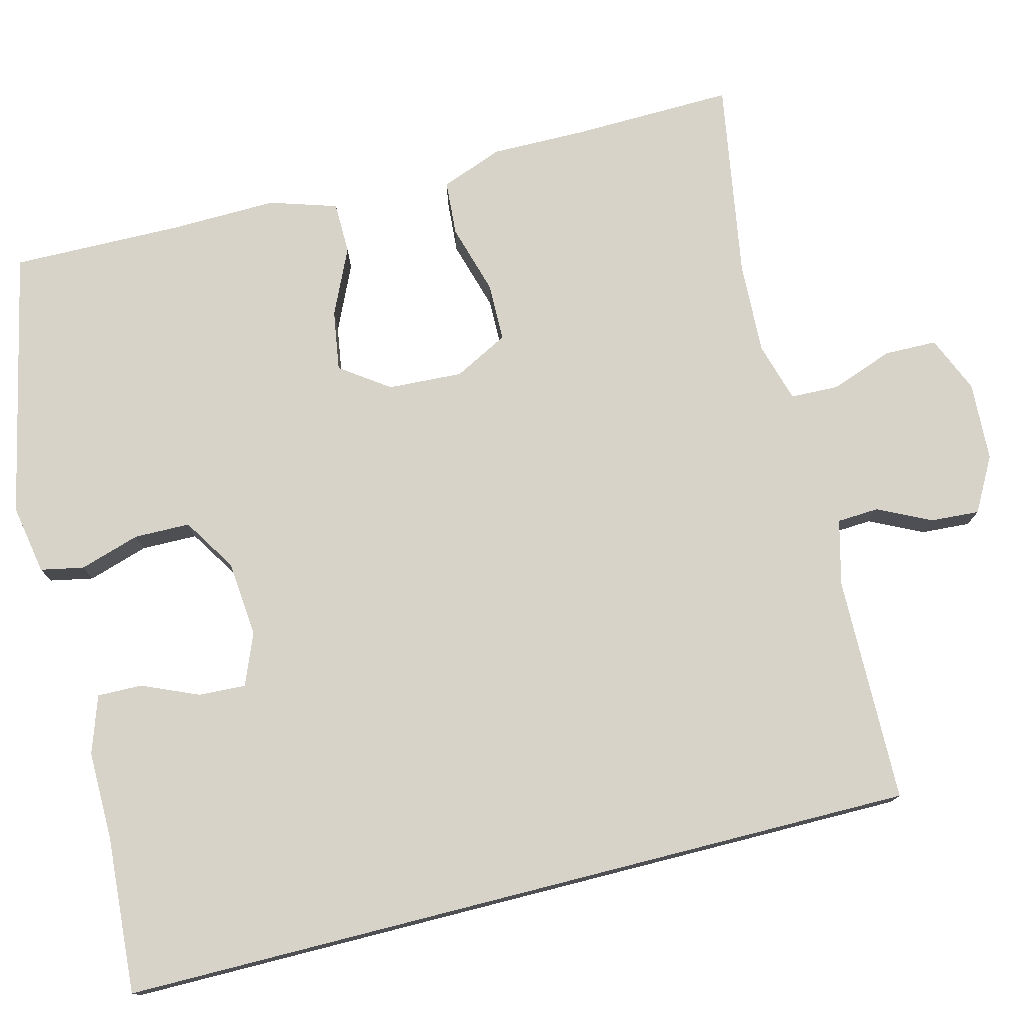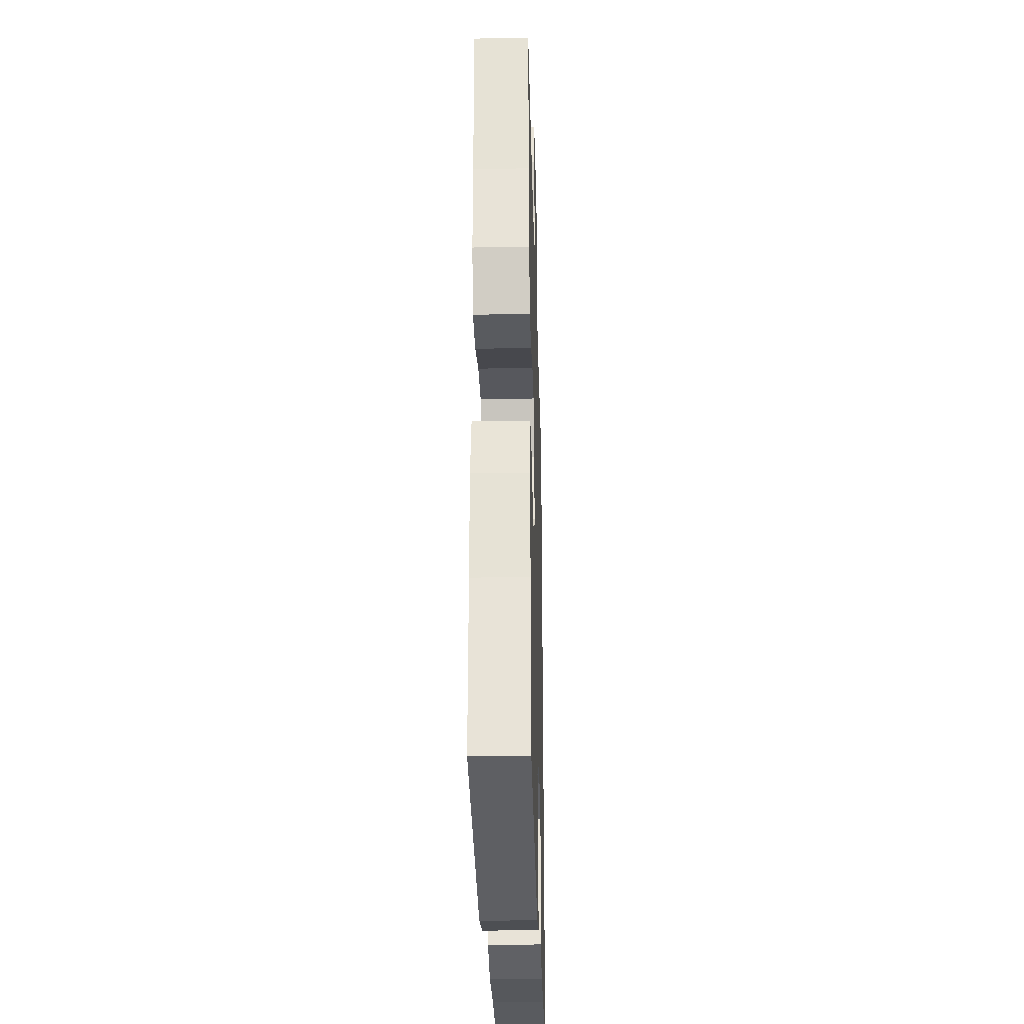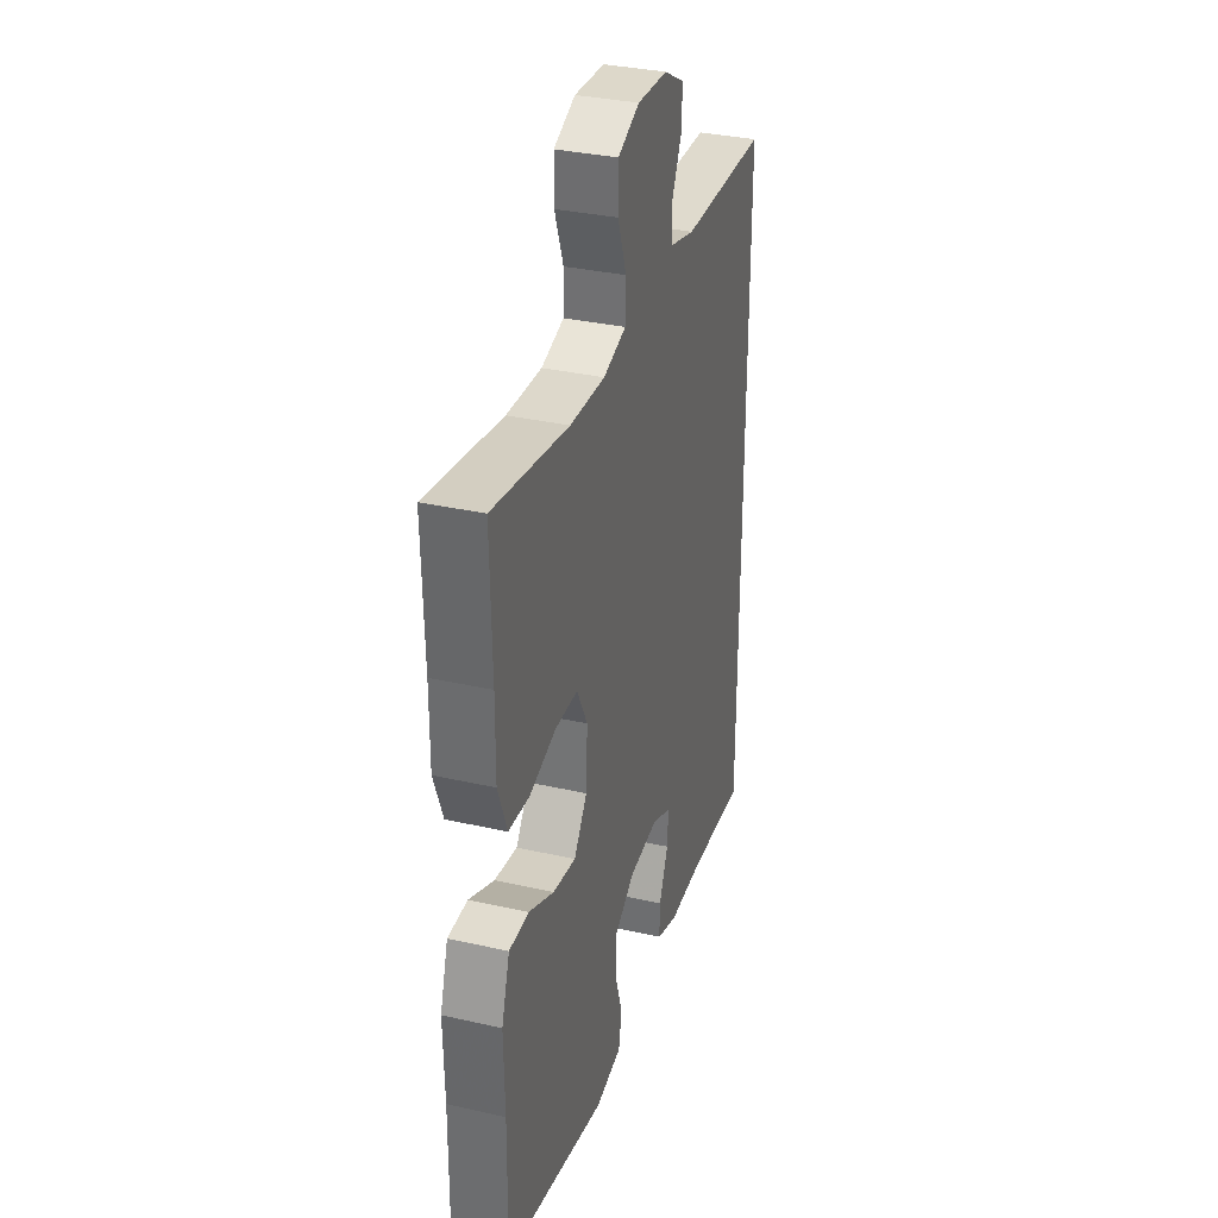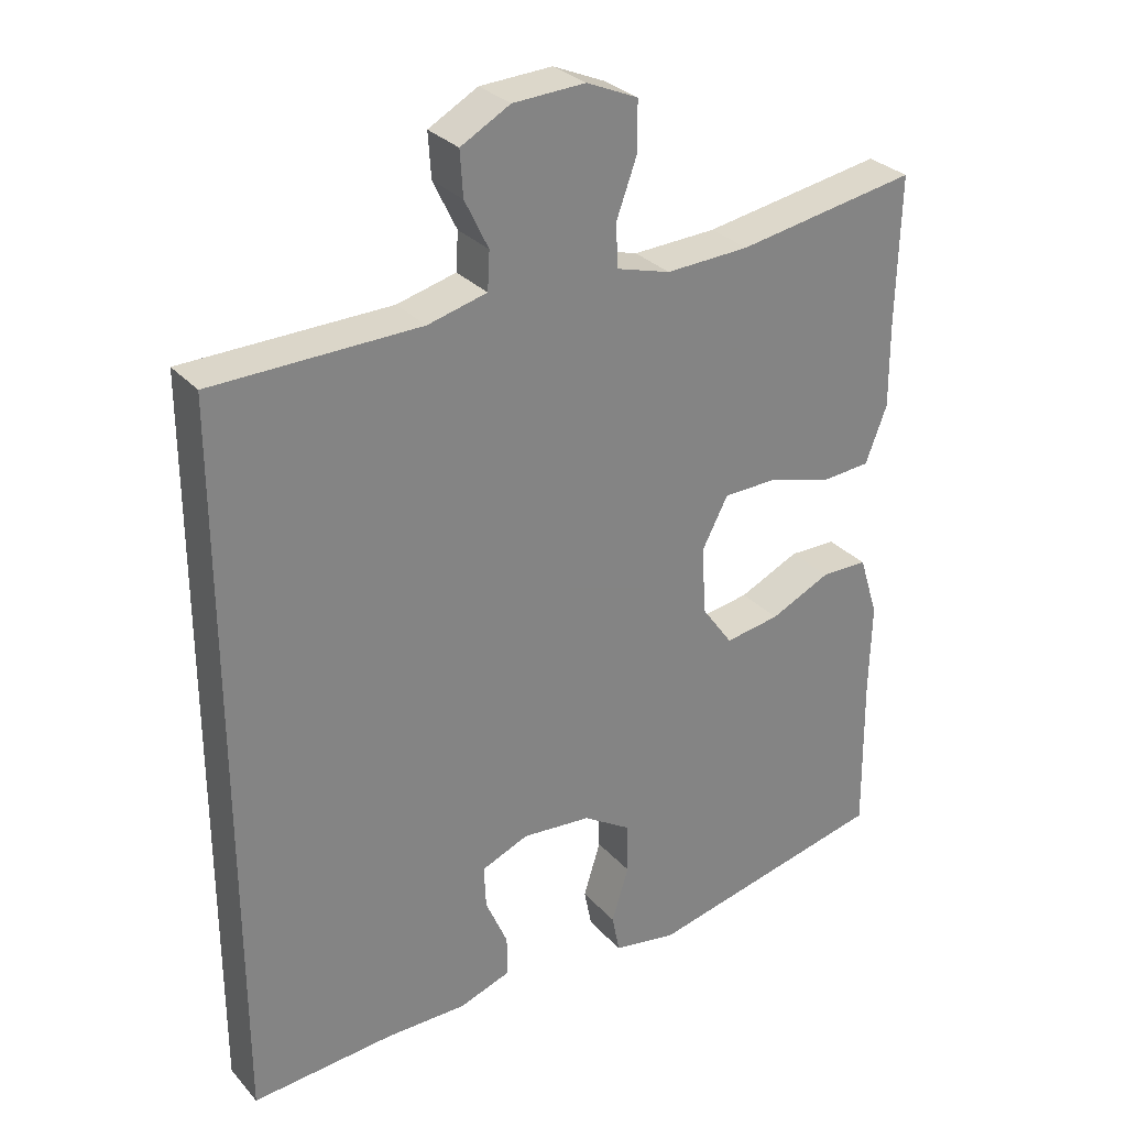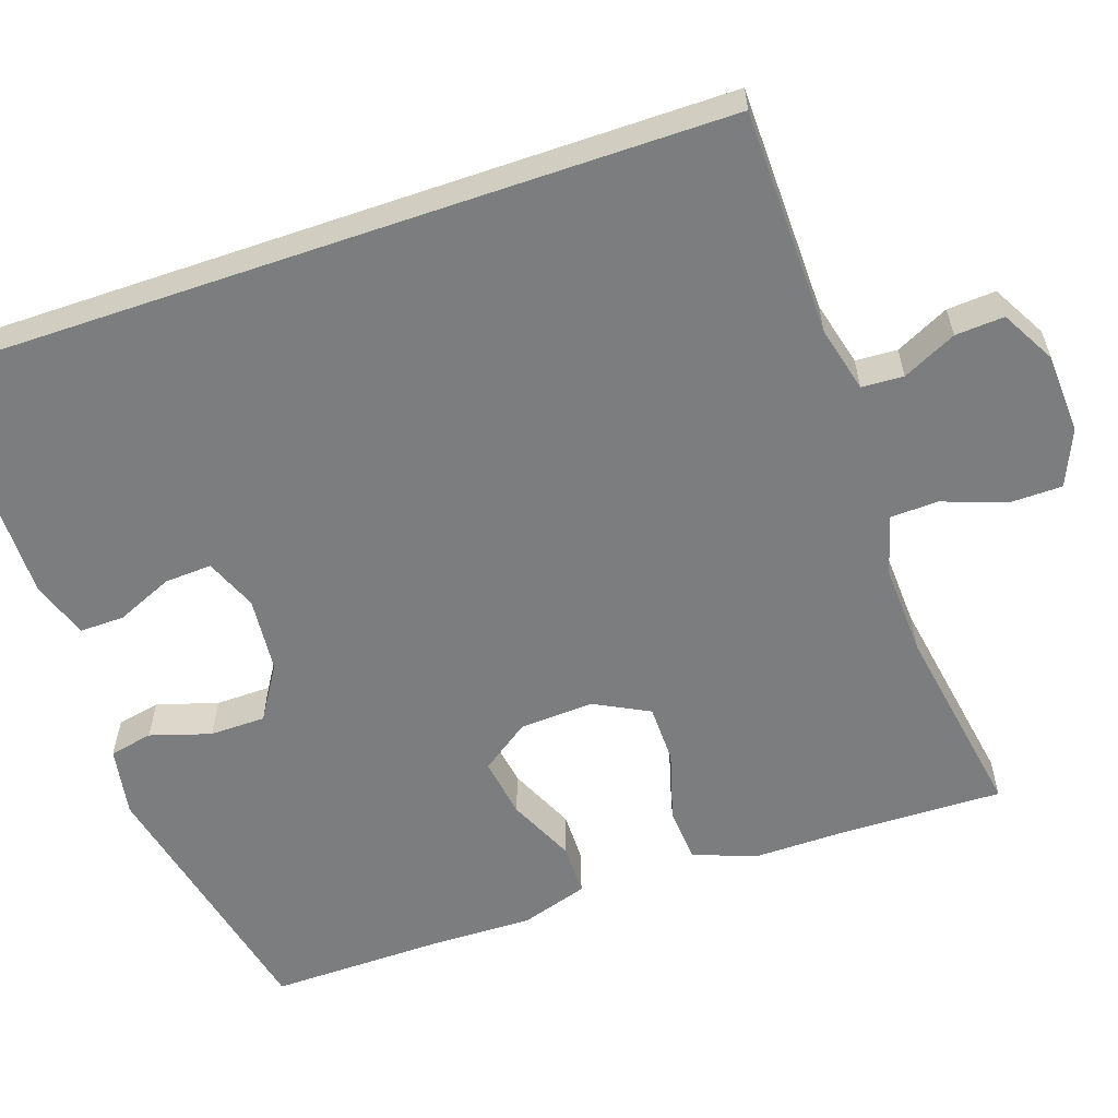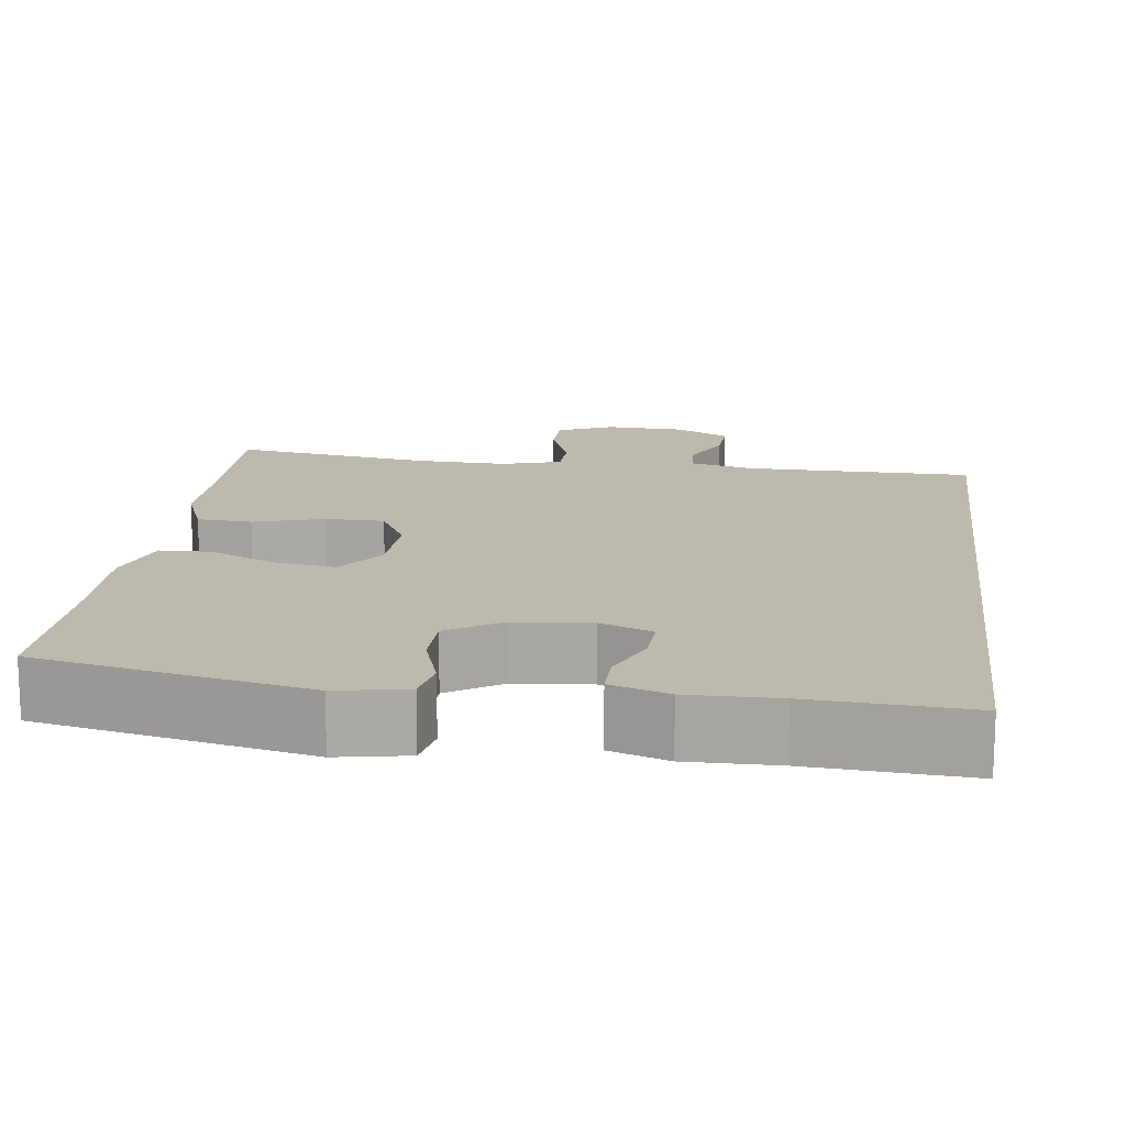
<metadata>
{"format":"obj","ext":"obj","renderer":"f3d","projection":"perspective","resolution":1024,"background":"white","views":[{"elev":76.5,"azim":-104.3,"up":"+Y"},{"elev":-28.2,"azim":91.6,"up":"+Z"},{"elev":33.5,"azim":107.2,"up":"+Z"},{"elev":29.8,"azim":-33.4,"up":"+Z"},{"elev":-59.0,"azim":-71.1,"up":"+Y"},{"elev":15.0,"azim":-173.0,"up":"+Y"}]}
</metadata>
<code>
v -0.5 0.07 0.462
v -0.211 0.07 0.467
v -0.128 0.07 0.488
v -0.125 0.07 0.541
v -0.158 0.07 0.609
v -0.162 0.07 0.671
v -0.093 0.07 0.709
v 0.008 0.07 0.714
v 0.08 0.07 0.683
v 0.081 0.07 0.616
v 0.052 0.07 0.536
v 0.054 0.07 0.475
v 0.13 0.07 0.453
v 0.247 0.07 0.458
v 0.5 0.07 0.5
v 0.495 0.07 0.294
v 0.496 0.07 0.174
v 0.466 0.07 0.095
v 0.396 0.07 0.09
v 0.307 0.07 0.116
v 0.232 0.07 0.115
v 0.196 0.07 0.046
v 0.201 0.07 -0.049
v 0.245 0.07 -0.111
v 0.322 0.07 -0.099
v 0.407 0.07 -0.06
v 0.473 0.07 -0.061
v 0.5 0.07 -0.147
v 0.497 0.07 -0.281
v 0.5 0.07 -0.5
v 0.159 0.07 -0.575
v 0.07 0.07 -0.559
v 0.059 0.07 -0.504
v 0.083 0.07 -0.427
v 0.082 0.07 -0.356
v 0.014 0.07 -0.313
v -0.083 0.07 -0.304
v -0.149 0.07 -0.331
v -0.146 0.07 -0.391
v -0.115 0.07 -0.463
v -0.114 0.07 -0.52
v -0.187 0.07 -0.545
v -0.3 0.07 -0.544
v -0.5 0.07 -0.558
v -0.5 0 0.462
v -0.211 0 0.467
v -0.128 0 0.488
v -0.125 0 0.541
v -0.158 0 0.609
v -0.162 0 0.671
v -0.093 0 0.709
v 0.008 0 0.714
v 0.08 0 0.683
v 0.081 0 0.616
v 0.052 0 0.536
v 0.054 0 0.475
v 0.13 0 0.453
v 0.247 0 0.458
v 0.5 0 0.5
v 0.495 0 0.294
v 0.496 0 0.174
v 0.466 0 0.095
v 0.396 0 0.09
v 0.307 0 0.116
v 0.232 0 0.115
v 0.196 0 0.046
v 0.201 0 -0.049
v 0.245 0 -0.111
v 0.322 0 -0.099
v 0.407 0 -0.06
v 0.473 0 -0.061
v 0.5 0 -0.147
v 0.497 0 -0.281
v 0.5 0 -0.5
v 0.159 0 -0.575
v 0.07 0 -0.559
v 0.059 0 -0.504
v 0.083 0 -0.427
v 0.082 0 -0.356
v 0.014 0 -0.313
v -0.083 0 -0.304
v -0.149 0 -0.331
v -0.146 0 -0.391
v -0.115 0 -0.463
v -0.114 0 -0.52
v -0.187 0 -0.545
v -0.3 0 -0.544
v -0.5 0 -0.558
f 43 44 1 2
f 41 42 43
f 40 41 43
f 39 40 43
f 38 39 43 2
f 37 38 2 3
f 36 37 3 4
f 35 36 4
f 32 33 34
f 31 32 34
f 30 31 34
f 29 30 34
f 29 34 35
f 28 29 35
f 27 28 35
f 26 27 35
f 25 26 35
f 24 25 35
f 23 24 35
f 22 23 35 4
f 18 19 20
f 17 18 20
f 16 17 20
f 16 20 21
f 15 16 21
f 14 15 21
f 13 14 21 22
f 9 10 11
f 8 9 11
f 7 8 11
f 6 7 11
f 5 6 11
f 4 5 11
f 4 11 12
f 22 4 12
f 12 13 22
f 46 45 88 87
f 87 86 85
f 87 85 84
f 87 84 83
f 46 87 83 82
f 47 46 82 81
f 48 47 81 80
f 48 80 79
f 78 77 76
f 78 76 75
f 78 75 74
f 78 74 73
f 79 78 73
f 79 73 72
f 79 72 71
f 79 71 70
f 79 70 69
f 79 69 68
f 79 68 67
f 48 79 67 66
f 64 63 62
f 64 62 61
f 64 61 60
f 65 64 60
f 65 60 59
f 65 59 58
f 66 65 58 57
f 55 54 53
f 55 53 52
f 55 52 51
f 55 51 50
f 55 50 49
f 55 49 48
f 56 55 48
f 56 48 66
f 66 57 56
f 1 45 46 2
f 2 46 47 3
f 3 47 48 4
f 4 48 49 5
f 5 49 50 6
f 6 50 51 7
f 7 51 52 8
f 8 52 53 9
f 9 53 54 10
f 10 54 55 11
f 11 55 56 12
f 12 56 57 13
f 13 57 58 14
f 14 58 59 15
f 15 59 60 16
f 16 60 61 17
f 17 61 62 18
f 18 62 63 19
f 19 63 64 20
f 20 64 65 21
f 21 65 66 22
f 22 66 67 23
f 23 67 68 24
f 24 68 69 25
f 25 69 70 26
f 26 70 71 27
f 27 71 72 28
f 28 72 73 29
f 29 73 74 30
f 30 74 75 31
f 31 75 76 32
f 32 76 77 33
f 33 77 78 34
f 34 78 79 35
f 35 79 80 36
f 36 80 81 37
f 37 81 82 38
f 38 82 83 39
f 39 83 84 40
f 40 84 85 41
f 41 85 86 42
f 42 86 87 43
f 43 87 88 44
f 44 88 45 1

</code>
